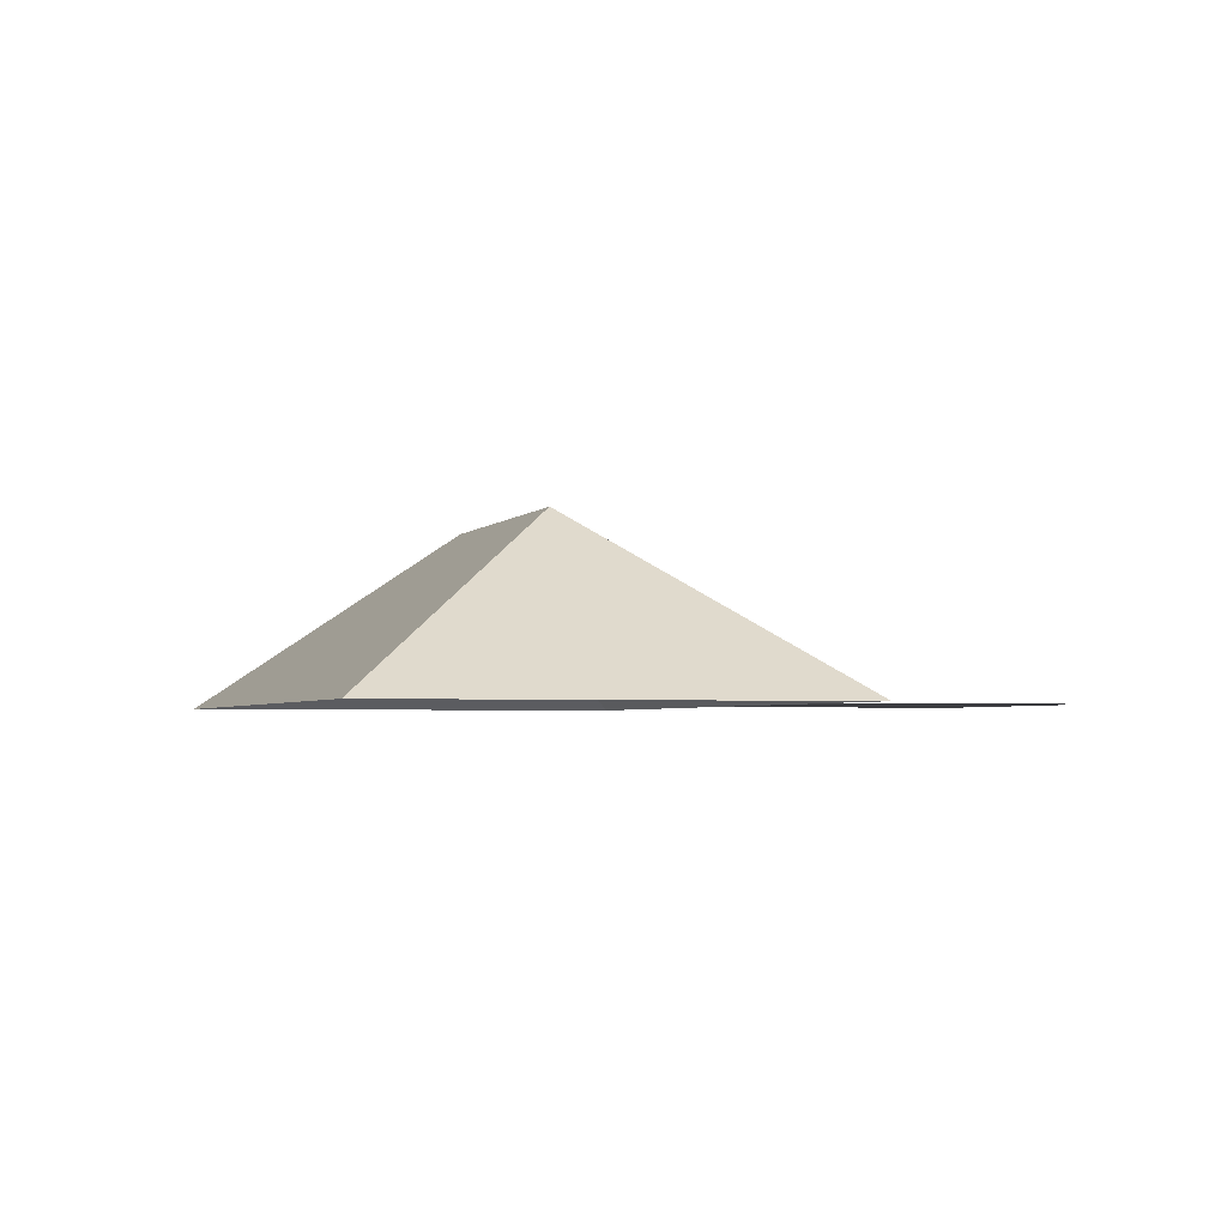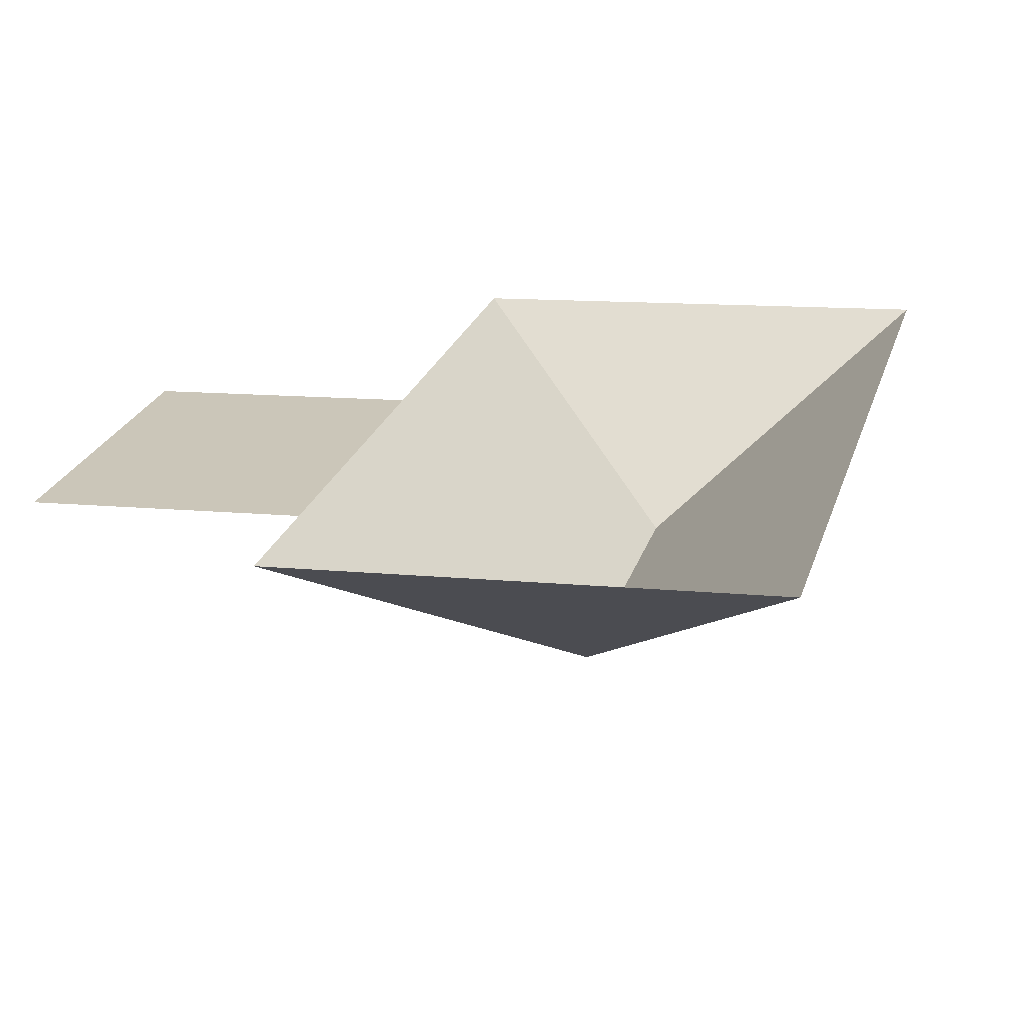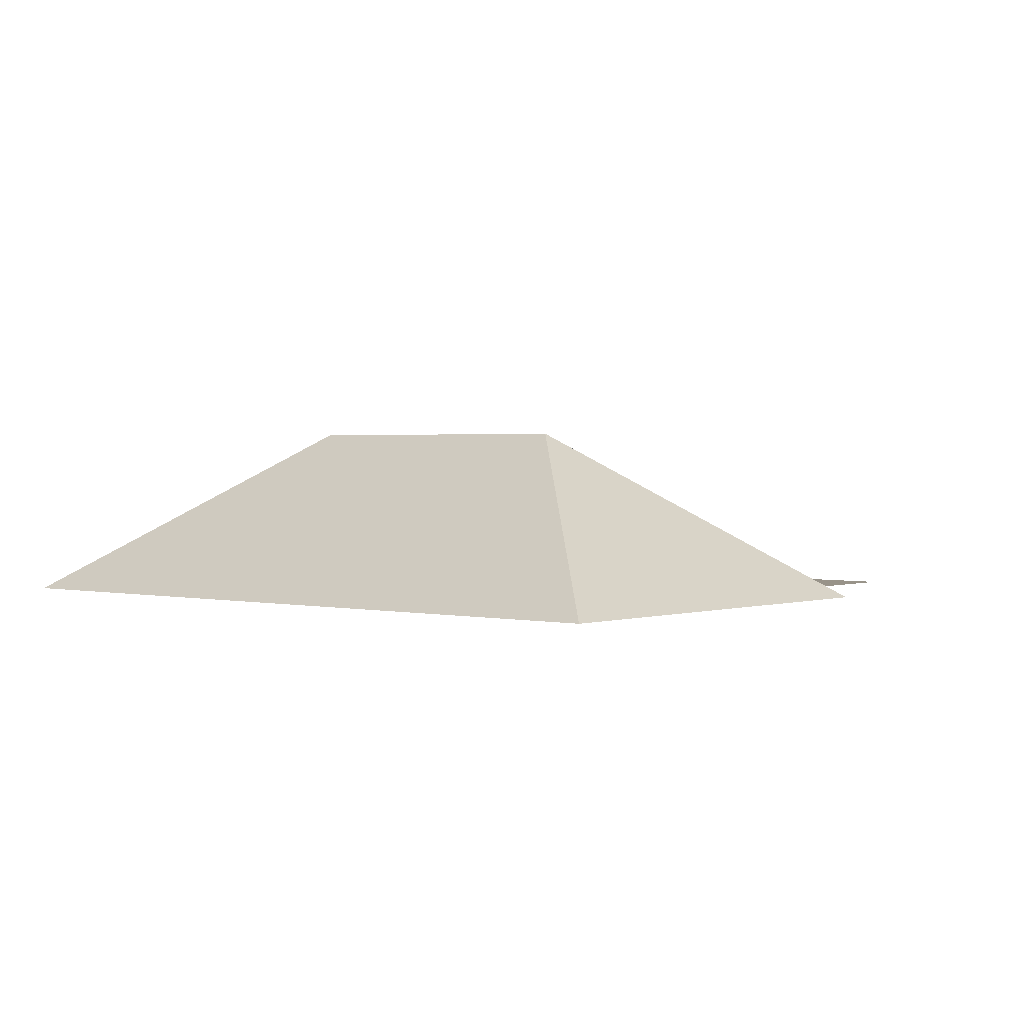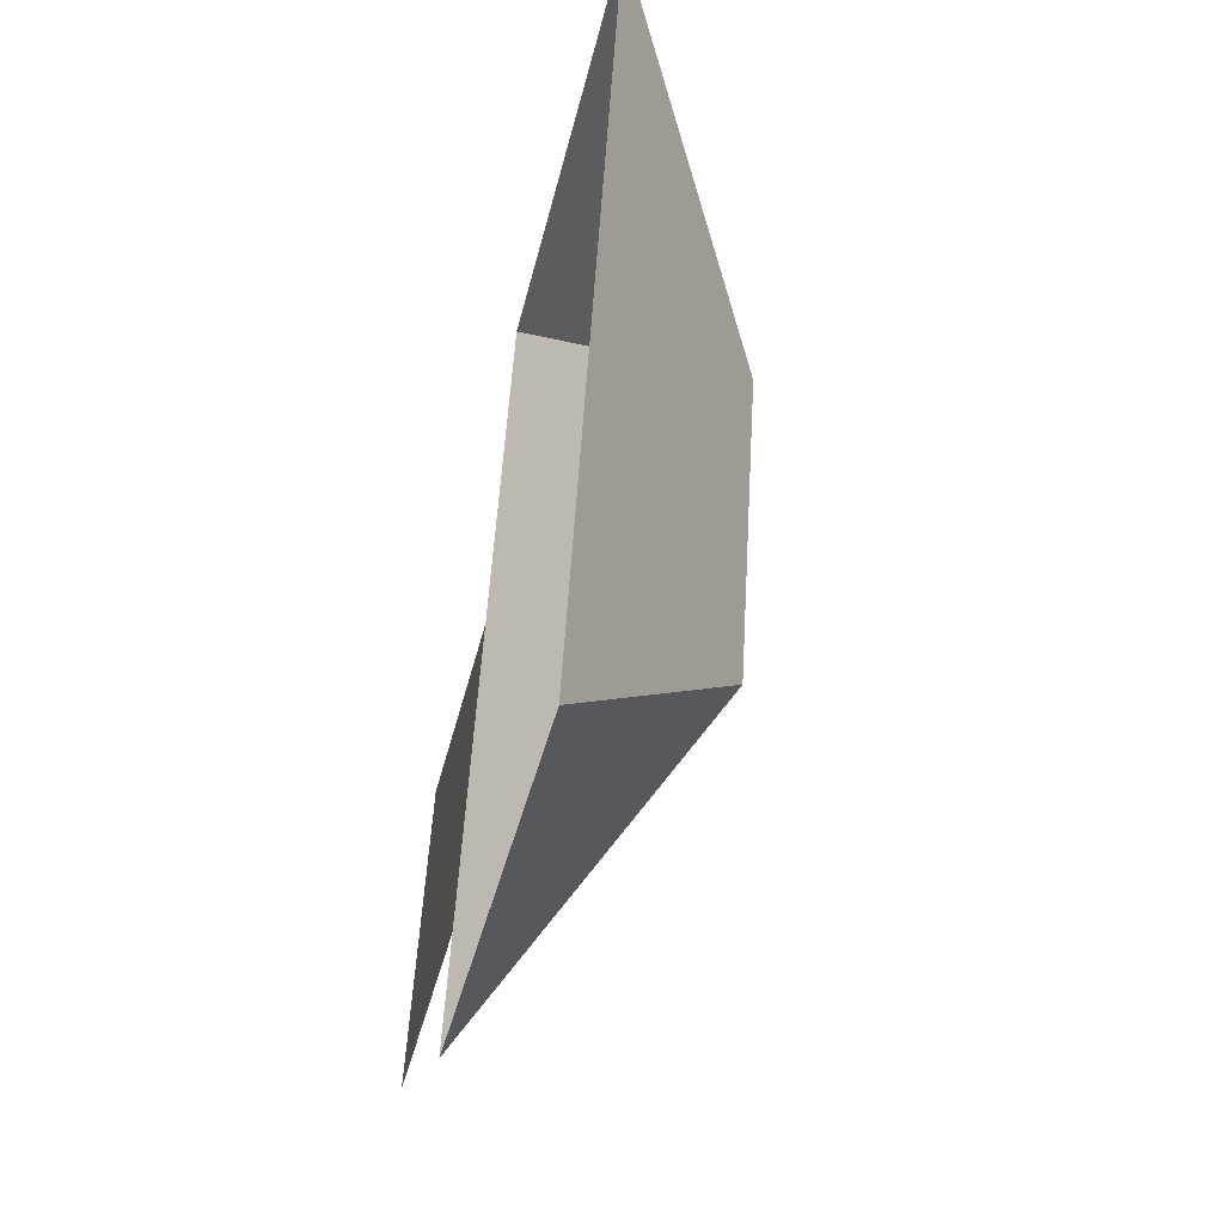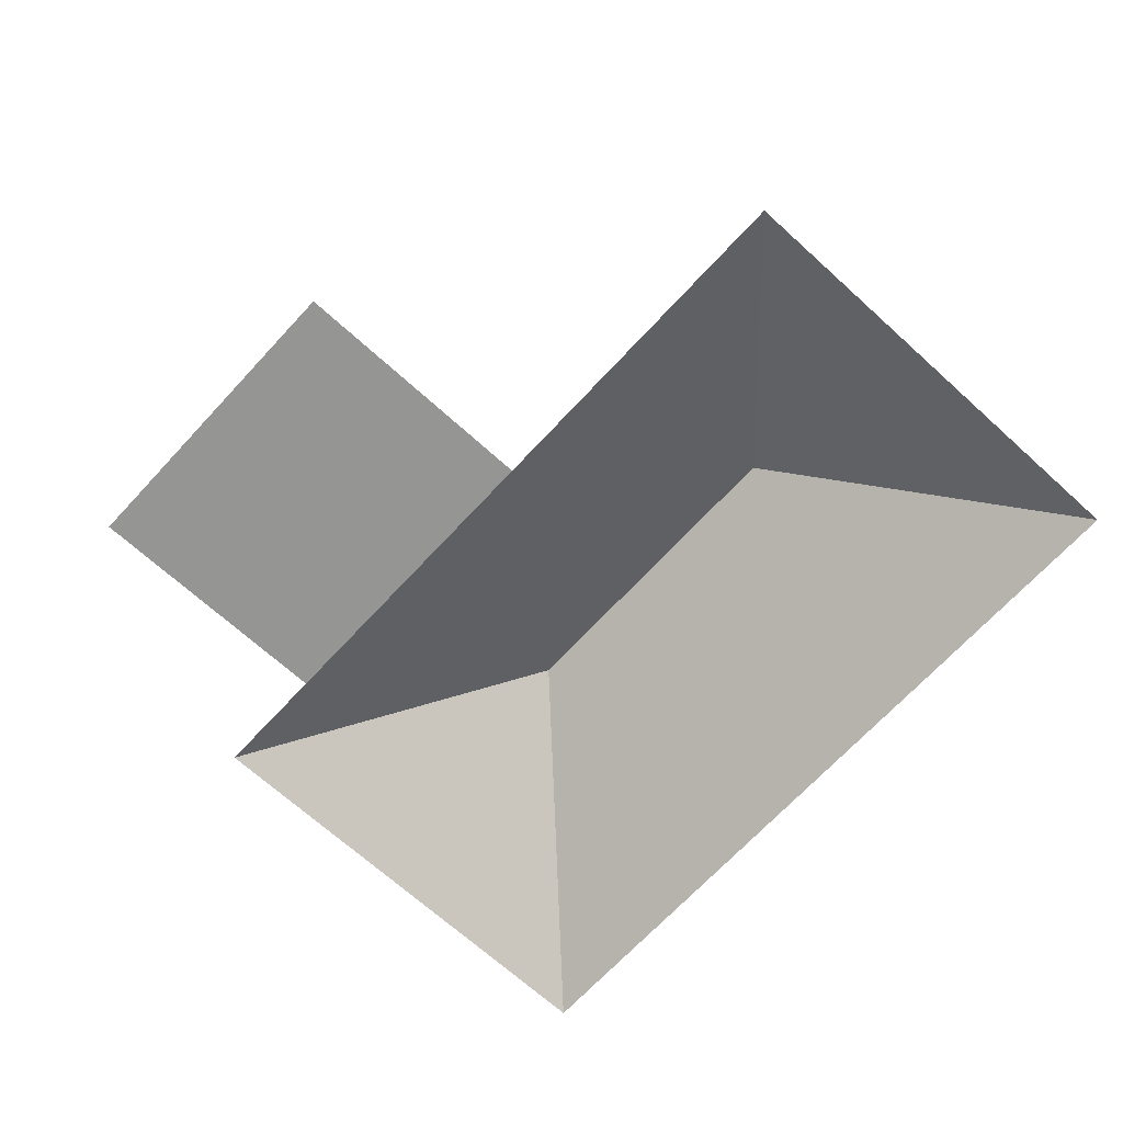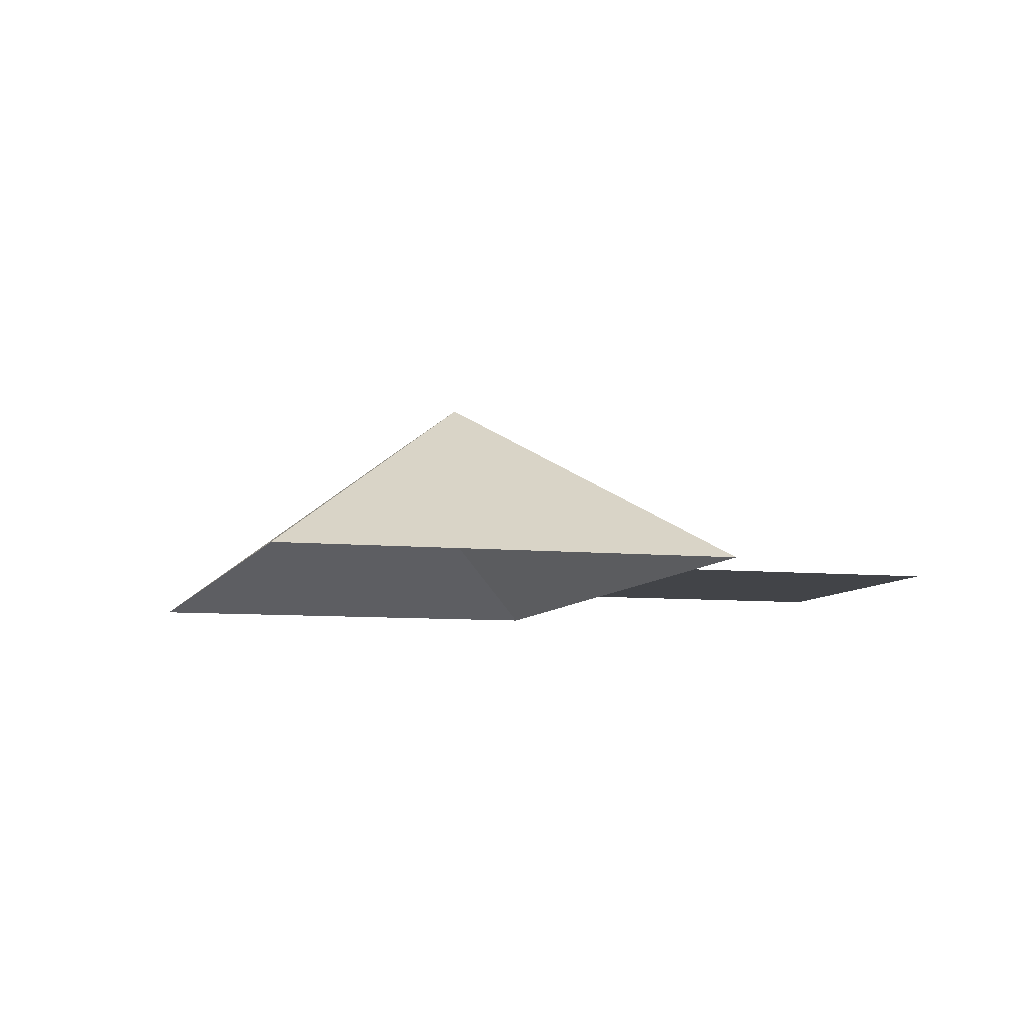
<metadata>
{"format":"obj","ext":"obj","renderer":"f3d","projection":"perspective","resolution":1024,"background":"white","views":[{"elev":-2.8,"azim":176.9,"up":"+Y"},{"elev":-68.5,"azim":2.8,"up":"+Z"},{"elev":1.6,"azim":144.8,"up":"+Y"},{"elev":-53.6,"azim":77.3,"up":"+Z"},{"elev":-67.3,"azim":-27.9,"up":"+Y"},{"elev":-7.7,"azim":178.6,"up":"+Y"}]}
</metadata>
<code>
o BK39_500_014028_0051_roof
v 282.5 75 -366.4
v 104.1 75 -319.9
v 115.7 75 -275.5
v 17.18 75 -249.8
v 215.3 145 -253.4
v 147.3 75 -154.1
v 48.82 75 -128.4
v 247.8 145 -128.9
v 361.3 75 -64.2
v 182.9 75 -17.67
v 282.5 0 -366.4
v 104.1 0 -319.9
v 115.7 0 -275.5
v 17.18 0 -249.8
v 48.82 0 -128.4
v 147.3 0 -154.1
v 182.9 0 -17.67
v 361.3 0 -64.2
f 10 9 8
f 1 9 8 5
f 1 2 5
f 10 6 3 2 5 8
f 6 7 4 3

</code>
